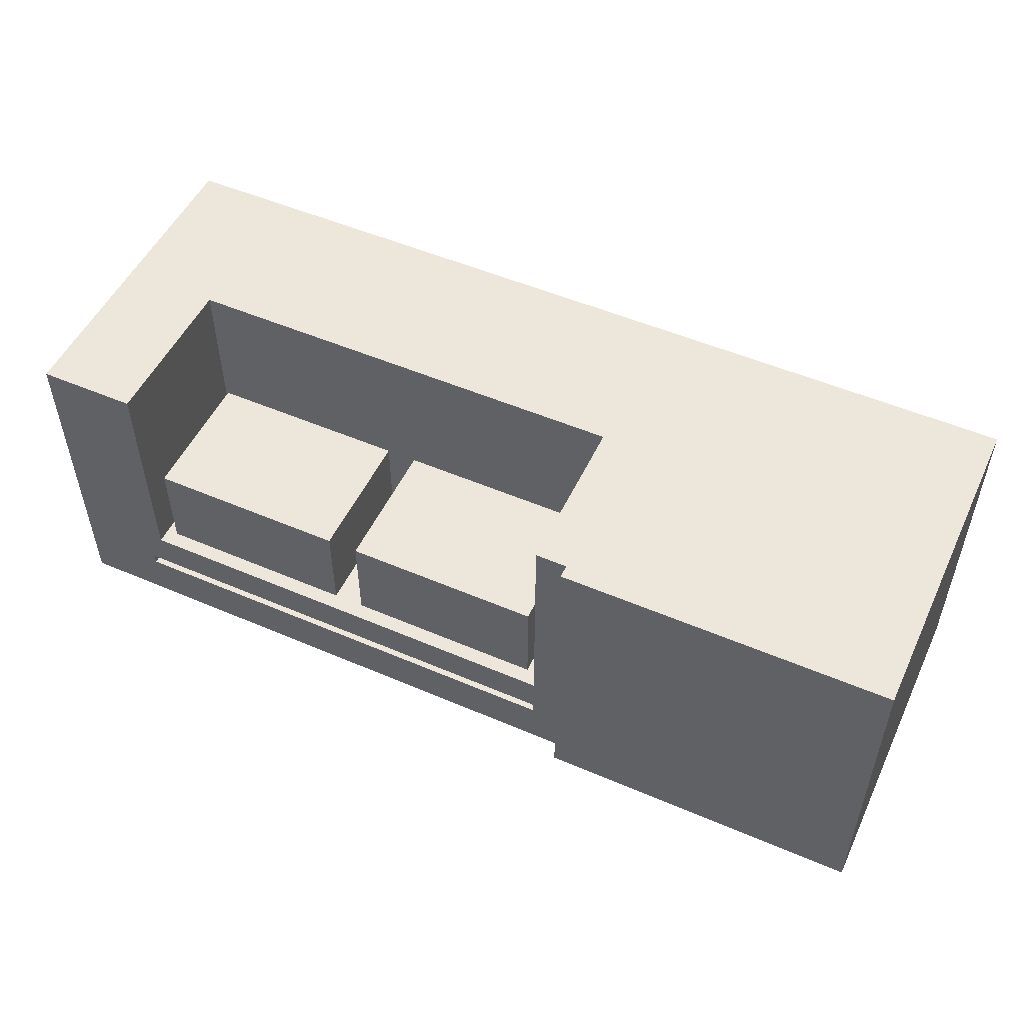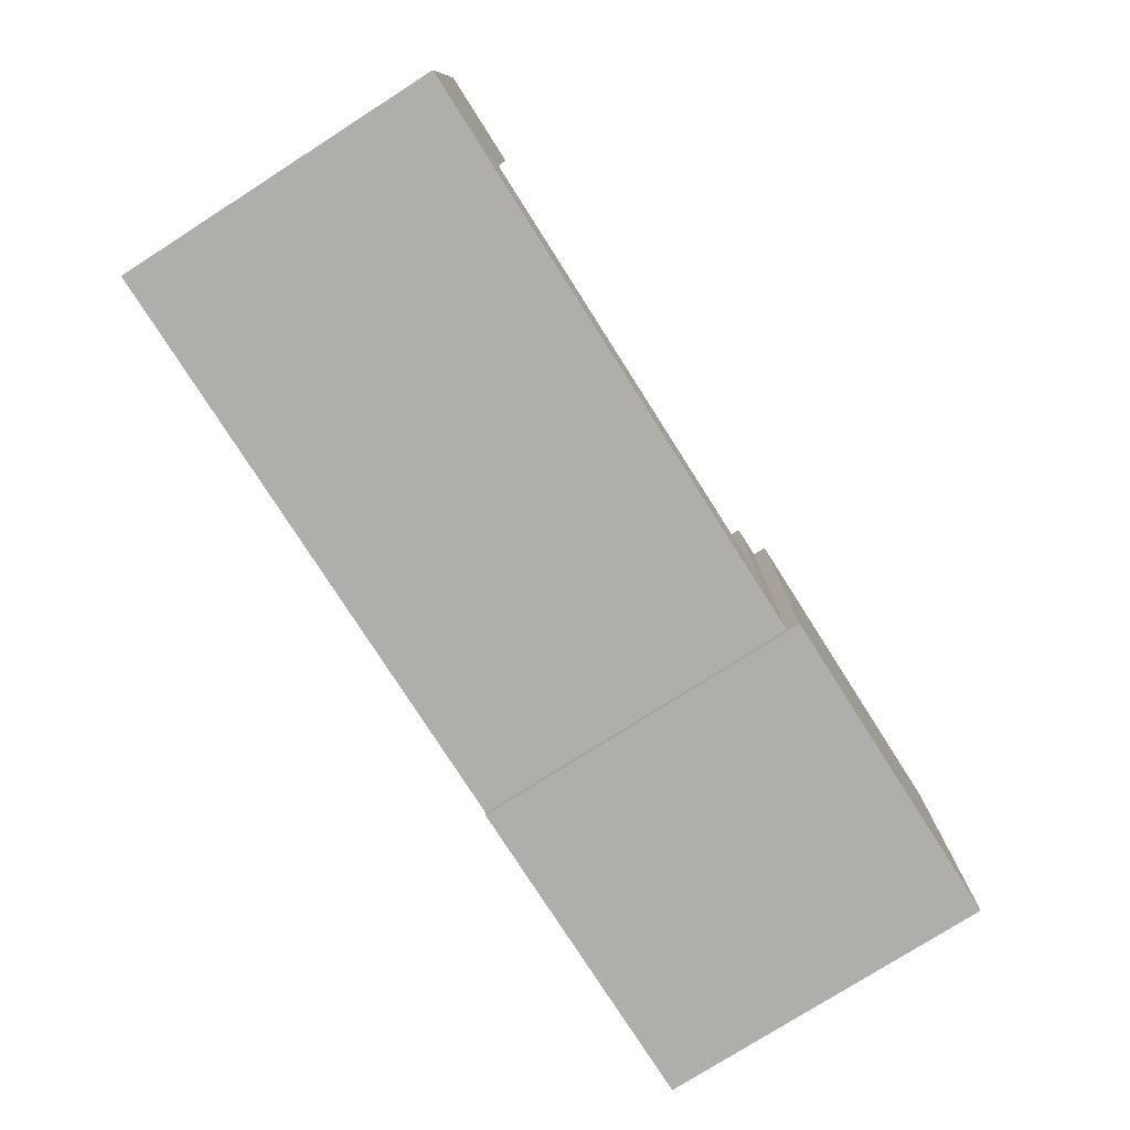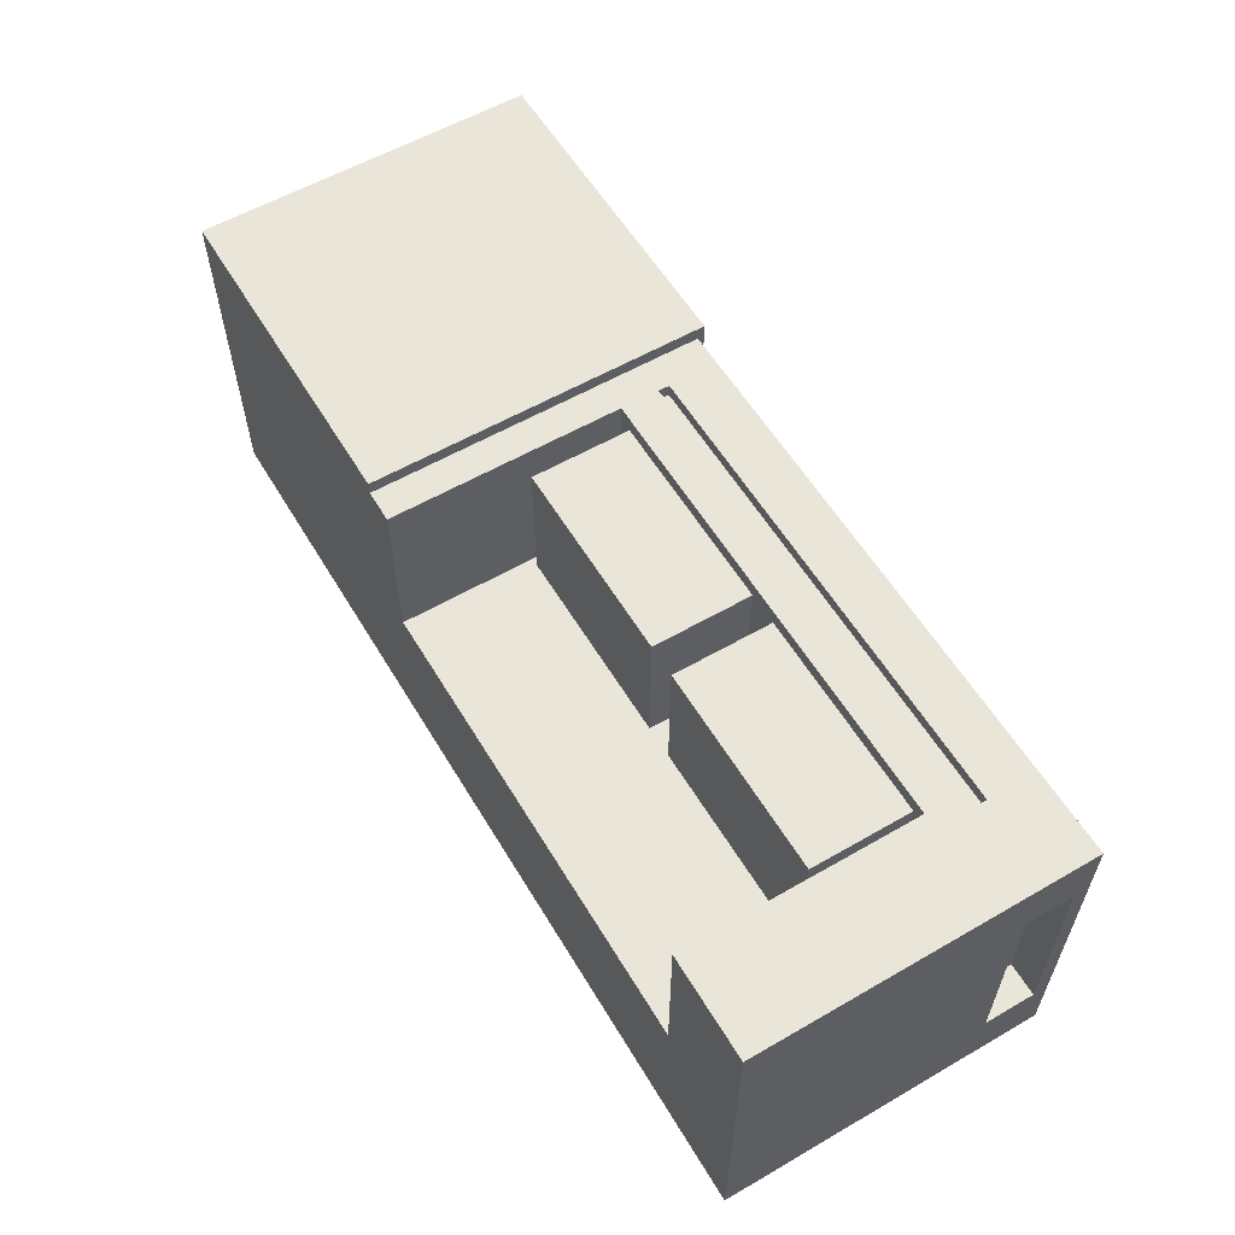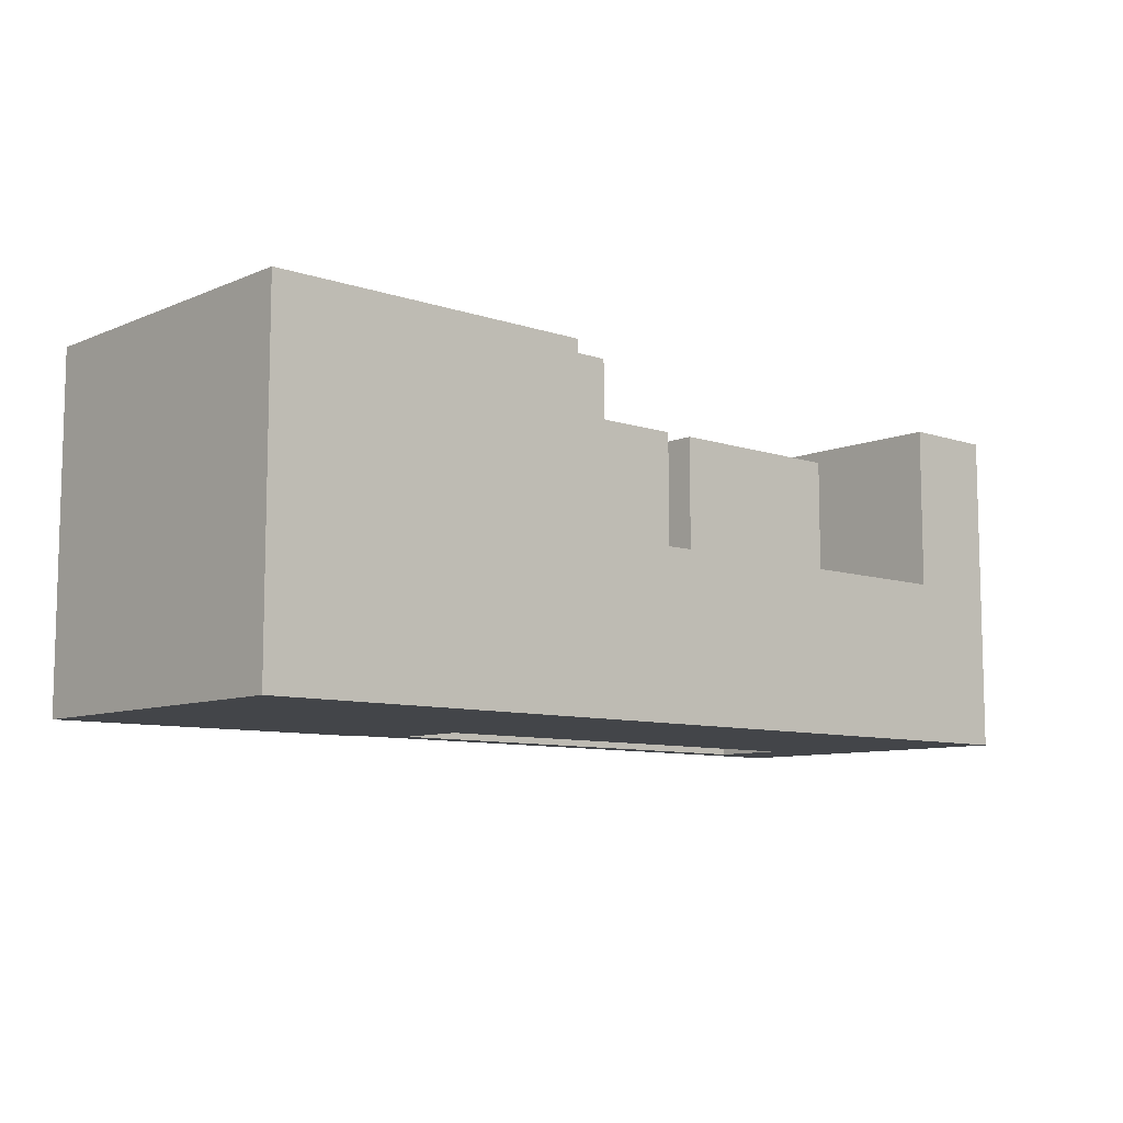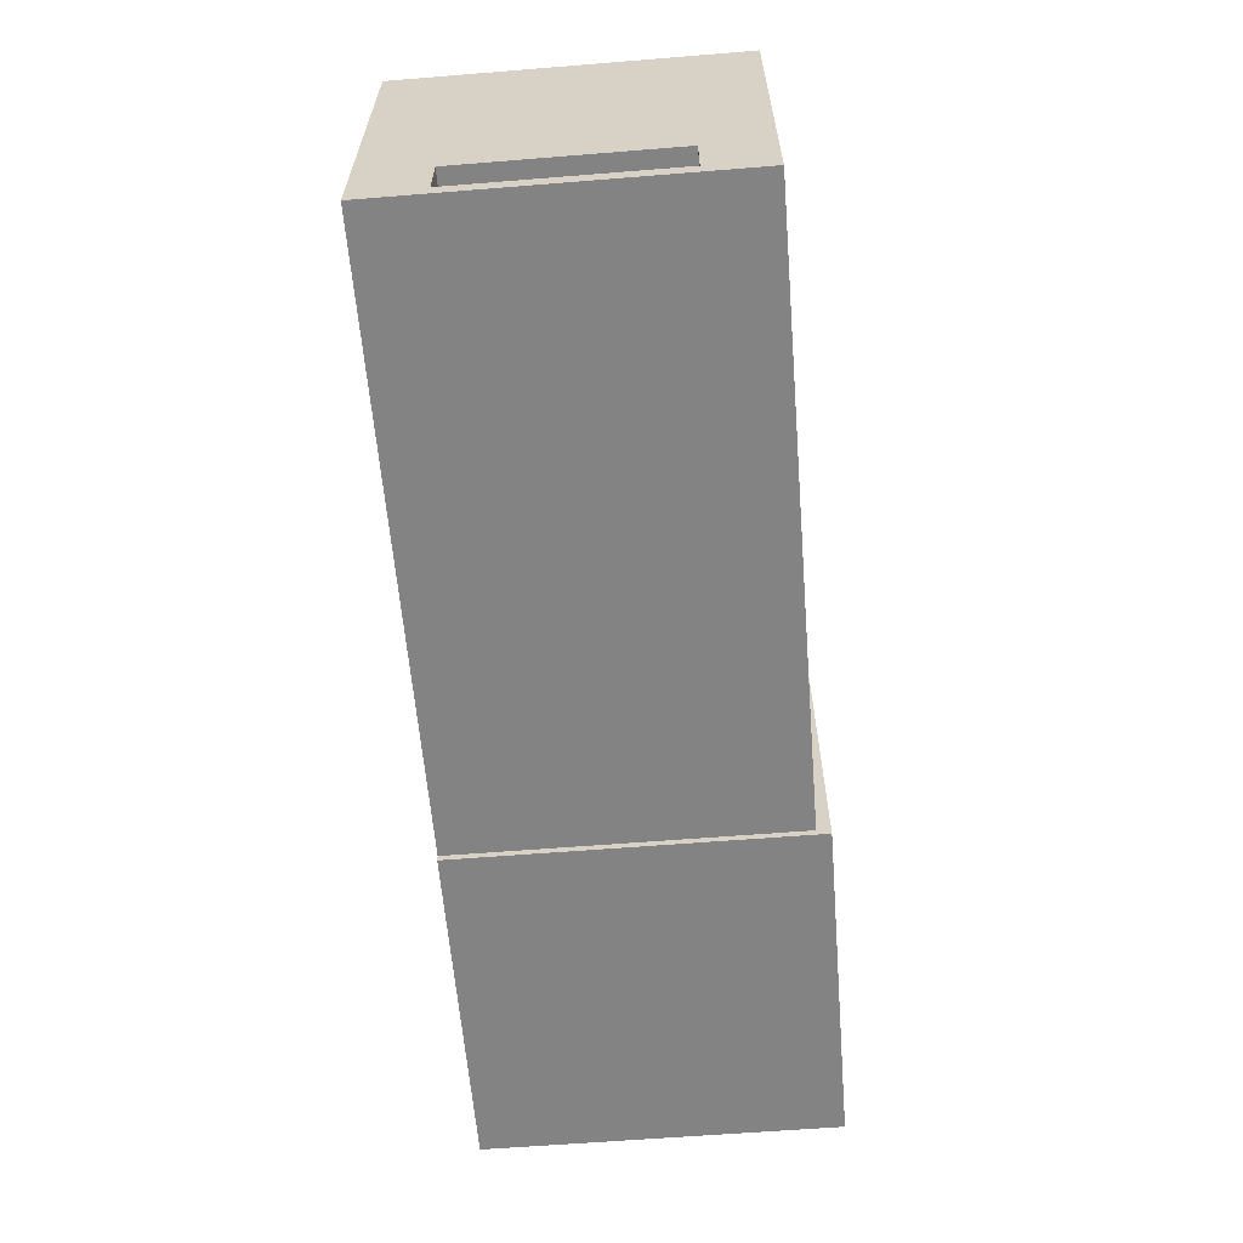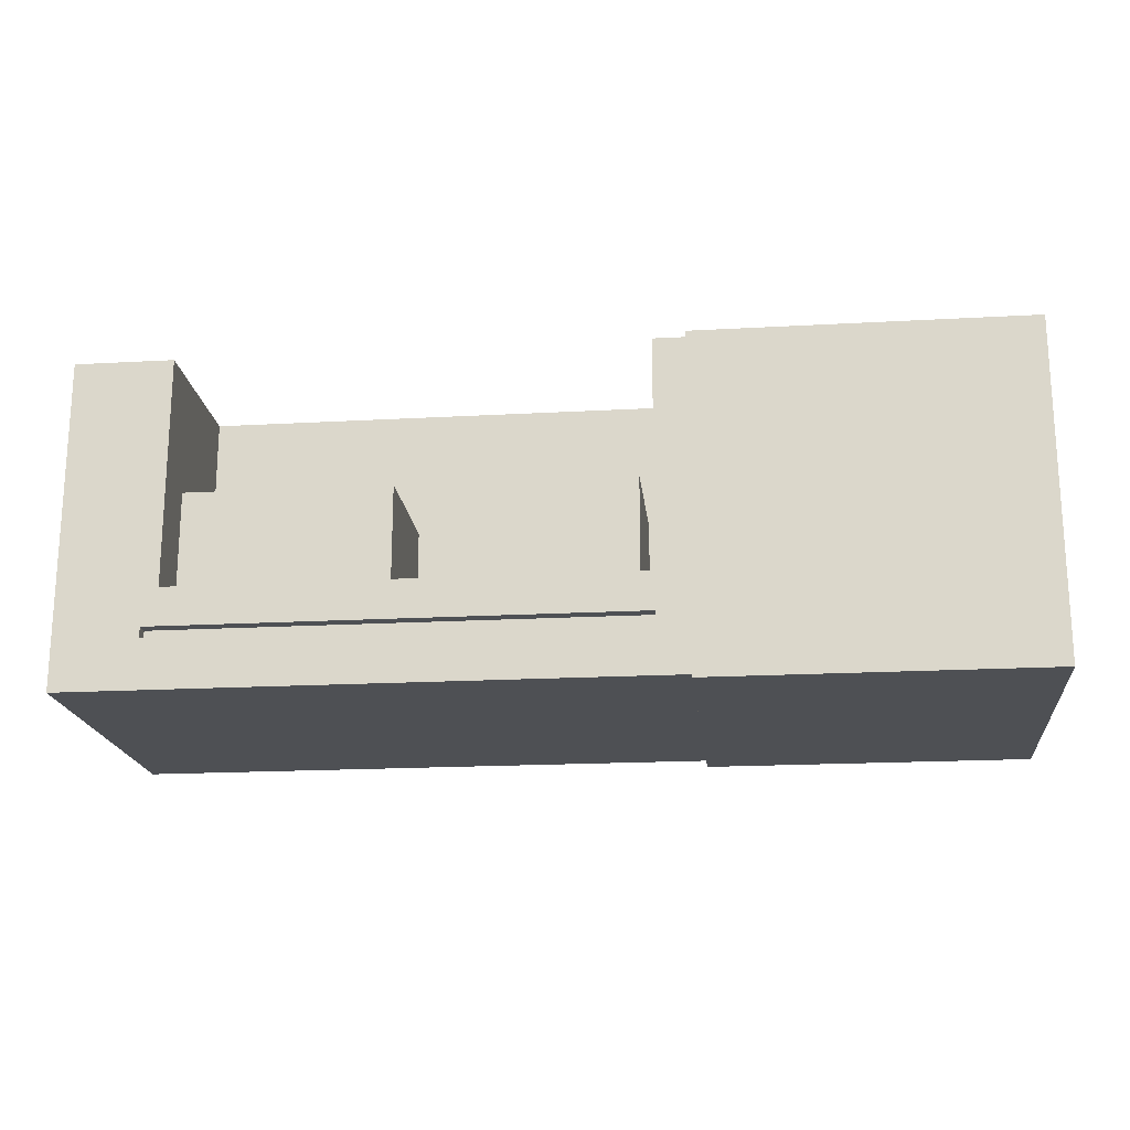
<metadata>
{"format":"obj","ext":"obj","renderer":"f3d","projection":"perspective","resolution":1024,"background":"white","views":[{"elev":51.8,"azim":24.9,"up":"+Y"},{"elev":-77.6,"azim":-57.5,"up":"+Y"},{"elev":58.0,"azim":-120.8,"up":"+Z"},{"elev":-8.8,"azim":138.1,"up":"+Z"},{"elev":-61.2,"azim":-85.3,"up":"+Y"},{"elev":-19.0,"azim":6.0,"up":"+Y"}]}
</metadata>
<code>
v 14 5 -5
v 0 5 -5
v 0 5 0
v 1.5 5 0
v 1.5 5 -2.5
v 8.5 5 -2.5
v 8.5 5 0
v 8.984 5 0
v 8.984 5 0.2
v 14 5 0.2
v 14 5 0.2
v 8.984 5 0.2
v 8.984 -0.1 0.2
v 14 -0.1 0.2
v 14 5 -5
v 14 5 0.2
v 14 -0.1 0.2
v 14 -0.1 -5
v 8.984 0 0
v 8.984 0 -5
v 8.984 -0.1 -5
v 8.984 -0.1 0.2
v 8.984 5 0.2
v 8.984 5 0
v 8.984 -0.1 0.2
v 8.984 -0.1 -5
v 14 -0.1 -5
v 14 -0.1 0.2
v 1.27 1.5 -5
v 1.27 0.3417 -5
v 8.281 0.3417 -5
v 8.281 1.5 -5
v 0 5 -5
v 14 5 -5
v 14 -0.1 -5
v 8.984 -0.1 -5
v 8.984 0 -5
v 0 0 -5
v 8.984 0 -5
v 8.984 0 0
v 0 0 0
v 0 0 -5
v 1.27 0.3417 -5
v 1.27 1.5 -5
v 1.27 1.5 -4.5
v 1.27 0.3417 -4.5
v 1.27 1.5 -5
v 8.281 1.5 -5
v 8.281 1.5 -4.5
v 1.27 1.5 -4.5
v 8.281 1.5 -5
v 8.281 0.3417 -5
v 8.281 0.3417 -4.5
v 8.281 1.5 -4.5
v 8.281 0.3417 -5
v 1.27 0.3417 -5
v 1.27 0.3417 -4.5
v 8.281 0.3417 -4.5
v 8.281 0.3417 -4.5
v 1.27 0.3417 -4.5
v 1.27 1.5 -4.5
v 8.281 1.5 -4.5
v 0 0.2241 -0.935
v 0 1 -0.935
v 0.5 1 -0.935
v 0.5 0.2241 -0.935
v 0 1 -0.935
v 0 1 -4
v 0.5 1 -4
v 0.5 1 -0.935
v 0 1 -4
v 0 0.2241 -4
v 0.5 0.2241 -4
v 0.5 1 -4
v 0 0.2241 -4
v 0 0.2241 -0.935
v 0.5 0.2241 -0.935
v 0.5 0.2241 -4
v 0.5 0.2241 -4
v 0.5 0.2241 -0.935
v 0.5 1 -0.935
v 0.5 1 -4
v 1.27 0.7542 0
v 8.494 0.7542 0
v 8.494 0.7542 -0.2
v 1.27 0.7542 -0.2
v 8.494 0.7542 0
v 8.494 0.9209 0
v 8.494 0.9209 -0.2
v 8.494 0.7542 -0.2
v 8.494 0.9209 0
v 1.27 0.9209 0
v 1.27 0.9209 -0.2
v 8.494 0.9209 -0.2
v 1.27 0.9209 0
v 1.27 0.7542 0
v 1.27 0.7542 -0.2
v 1.27 0.9209 -0.2
v 1.27 0.9209 -0.2
v 1.27 0.7542 -0.2
v 8.494 0.7542 -0.2
v 8.494 0.9209 -0.2
v 5.245 1.5 -2.319
v 5.245 1.5 -0.2342
v 5.245 3 -0.2342
v 5.245 3 -2.319
v 8.281 1.5 -2.319
v 5.245 1.5 -2.319
v 5.245 3 -2.319
v 8.281 3 -2.319
v 8.281 1.5 -0.2342
v 8.281 1.5 -2.319
v 8.281 3 -2.319
v 8.281 3 -0.2342
v 5.245 1.5 -0.2342
v 8.281 1.5 -0.2342
v 8.281 3 -0.2342
v 5.245 3 -0.2342
v 5.245 3 -0.2342
v 8.281 3 -0.2342
v 8.281 3 -2.319
v 5.245 3 -2.319
v 1.68 1.5 -2.319
v 1.68 1.5 -0.2342
v 1.68 3 -0.2342
v 1.68 3 -2.319
v 4.77 1.5 -2.319
v 1.68 1.5 -2.319
v 1.68 3 -2.319
v 4.77 3 -2.319
v 4.77 1.5 -0.2342
v 4.77 1.5 -2.319
v 4.77 3 -2.319
v 4.77 3 -0.2342
v 1.68 1.5 -0.2342
v 4.77 1.5 -0.2342
v 4.77 3 -0.2342
v 1.68 3 -0.2342
v 1.68 3 -0.2342
v 4.77 3 -0.2342
v 4.77 3 -2.319
v 1.68 3 -2.319
v 5.245 1.5 -0.2342
v 5.245 1.5 -2.319
v 8.281 1.5 -2.319
v 8.281 1.5 -0.2342
v 1.68 1.5 -0.2342
v 1.68 1.5 -2.319
v 4.77 1.5 -2.319
v 4.77 1.5 -0.2342
v 8.5 1.5 -2.5
v 1.5 1.5 -2.5
v 1.5 1.5 0
v 8.5 1.5 0
v 1.5 1.5 0
v 1.5 1.5 -2.5
v 1.5 5 -2.5
v 1.5 5 0
v 8.5 1.5 -2.5
v 8.5 1.5 0
v 8.5 5 0
v 8.5 5 -2.5
v 1.5 1.5 -2.5
v 8.5 1.5 -2.5
v 8.5 5 -2.5
v 1.5 5 -2.5
v 0 1 -0.935
v 0 0.2241 -0.935
v 0 0.2241 -4
v 0 1 -4
v 0 0 -5
v 0 0 0
v 0 5 0
v 0 5 -5
v 8.984 0 0
v 8.984 5 0
v 8.5 5 0
v 8.5 1.5 0
v 1.5 1.5 0
v 1.5 5 0
v 0 5 0
v 0 0 0
v 8.494 0.7542 0
v 1.27 0.7542 0
v 1.27 0.9209 0
v 8.494 0.9209 0
g eb817f9a-e310-11ea-be24-54bf646e7e1f
f 10 1 6
f 6 1 2
f 6 2 5
f 5 2 3
f 5 3 4
f 7 8 6
f 6 8 10
f 8 9 10
g f0141854-e310-11ea-b243-54bf646e7e1f
f 11 12 14
f 14 12 13
g f016d764-e310-11ea-87ff-54bf646e7e1f
f 15 16 18
f 18 16 17
g f0199676-e310-11ea-a7dc-54bf646e7e1f
f 20 21 19
f 19 21 22
f 19 22 23
f 23 24 19
g f01ca3c0-e310-11ea-aa35-54bf646e7e1f
f 25 26 28
f 28 26 27
g eb806e42-e310-11ea-9fc7-54bf646e7e1f
f 30 38 29
f 29 38 33
f 29 33 32
f 32 33 34
f 32 34 35
f 38 30 37
f 37 30 31
f 37 31 32
f 36 37 35
f 35 37 32
g eb81f500-e310-11ea-b483-54bf646e7e1f
f 40 41 39
f 39 41 42
g eeb79a00-e310-11ea-b065-54bf646e7e1f
f 43 44 46
f 46 44 45
g eeb9207e-e310-11ea-89fd-54bf646e7e1f
f 47 48 50
f 50 48 49
g eeba8014-e310-11ea-9180-54bf646e7e1f
f 51 52 54
f 54 52 53
g eebbdf94-e310-11ea-b0d0-54bf646e7e1f
f 55 56 58
f 58 56 57
g eebd3f26-e310-11ea-b7ec-54bf646e7e1f
f 59 60 62
f 62 60 61
g ee1f2c66-e310-11ea-a412-54bf646e7e1f
f 63 64 66
f 66 64 65
g ee203dca-e310-11ea-9ae9-54bf646e7e1f
f 67 68 70
f 70 68 69
g ee214f3e-e310-11ea-95d1-54bf646e7e1f
f 71 72 74
f 74 72 73
g ee2287a8-e310-11ea-8b9d-54bf646e7e1f
f 75 76 78
f 78 76 77
g ee240e46-e310-11ea-9c63-54bf646e7e1f
f 79 80 82
f 82 80 81
g ed8beef0-e310-11ea-880e-54bf646e7e1f
f 83 84 86
f 86 84 85
g ed8d005e-e310-11ea-a753-54bf646e7e1f
f 87 88 90
f 90 88 89
g ed8e11d0-e310-11ea-904f-54bf646e7e1f
f 91 92 94
f 94 92 93
g ed8efc2e-e310-11ea-b12a-54bf646e7e1f
f 95 96 98
f 98 96 97
g ed900d9c-e310-11ea-a621-54bf646e7e1f
f 100 101 99
f 99 101 102
g eccaeb5e-e310-11ea-a37f-54bf646e7e1f
f 103 104 106
f 106 104 105
g eccbaec2-e310-11ea-89a0-54bf646e7e1f
f 107 108 110
f 110 108 109
g eccc720c-e310-11ea-a3e0-54bf646e7e1f
f 111 112 114
f 114 112 113
g eccd3554-e310-11ea-9764-54bf646e7e1f
f 115 116 118
f 118 116 117
g eccdd17a-e310-11ea-8b46-54bf646e7e1f
f 120 121 119
f 119 121 122
g ecce94c8-e310-11ea-9398-54bf646e7e1f
f 123 124 126
f 126 124 125
g ecd01b70-e310-11ea-b3ae-54bf646e7e1f
f 127 128 130
f 130 128 129
g ecd17b12-e310-11ea-a971-54bf646e7e1f
f 131 132 134
f 134 132 133
g ecd28c76-e310-11ea-80c3-54bf646e7e1f
f 135 136 138
f 138 136 137
g ecd3c4e8-e310-11ea-9ccd-54bf646e7e1f
f 140 141 139
f 139 141 142
g ebe7932e-e310-11ea-8abe-54bf646e7e1f
f 144 150 143
f 143 150 154
f 143 154 146
f 146 154 151
f 146 151 145
f 145 151 144
f 144 151 149
f 144 149 150
f 148 152 147
f 147 152 153
f 147 153 150
f 150 153 154
f 148 149 152
f 152 149 151
g eb7f360a-e310-11ea-b19d-54bf646e7e1f
f 155 156 158
f 158 156 157
g eb7e99a6-e310-11ea-9791-54bf646e7e1f
f 159 160 162
f 162 160 161
g eb7ee786-e310-11ea-a42c-54bf646e7e1f
f 163 164 166
f 166 164 165
g eb7ff918-e310-11ea-aa0f-54bf646e7e1f
f 168 172 167
f 167 172 173
f 167 173 170
f 170 173 174
f 170 174 171
f 168 169 172
f 172 169 171
f 171 169 170
g eb7fab08-e310-11ea-a0f3-54bf646e7e1f
f 176 178 175
f 175 178 186
f 175 186 183
f 176 177 178
f 178 179 186
f 186 179 185
f 185 179 182
f 185 182 184
f 184 182 175
f 184 175 183
f 180 181 179
f 179 181 182

</code>
